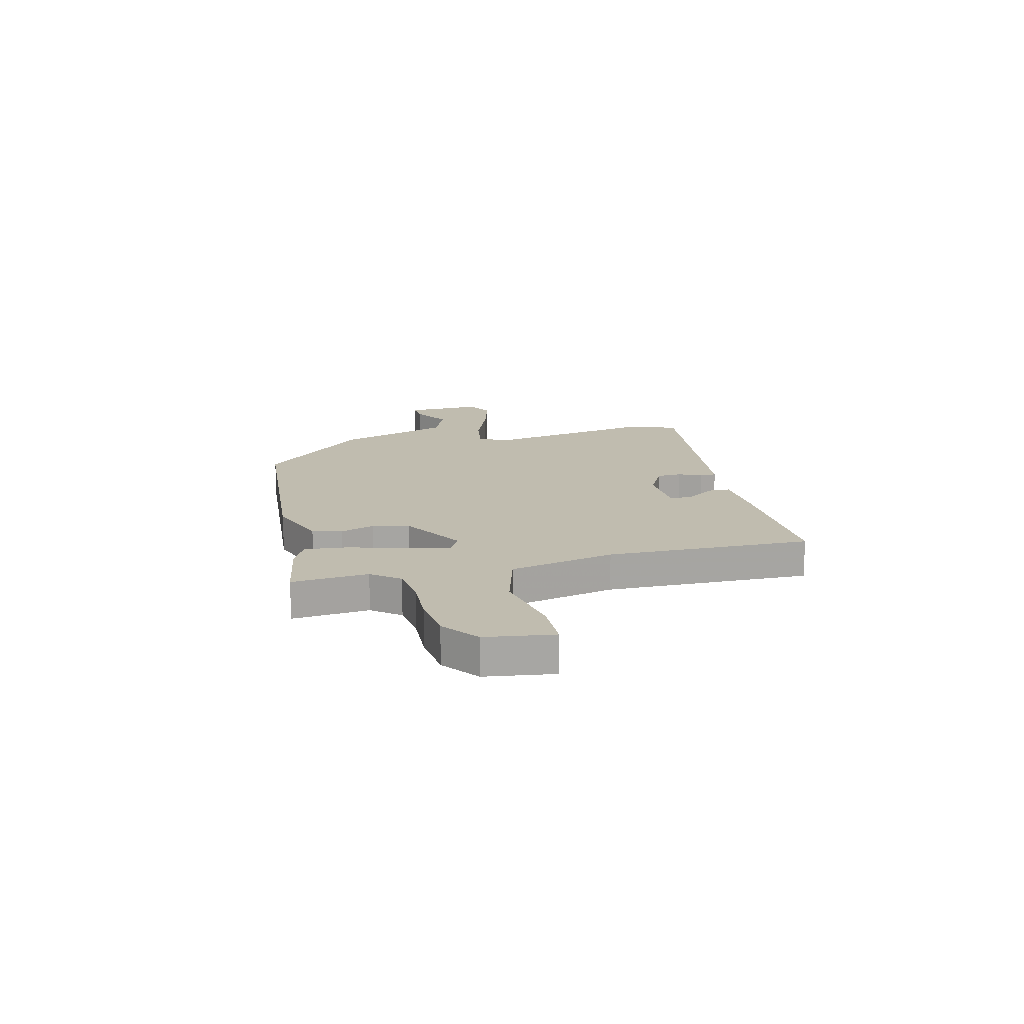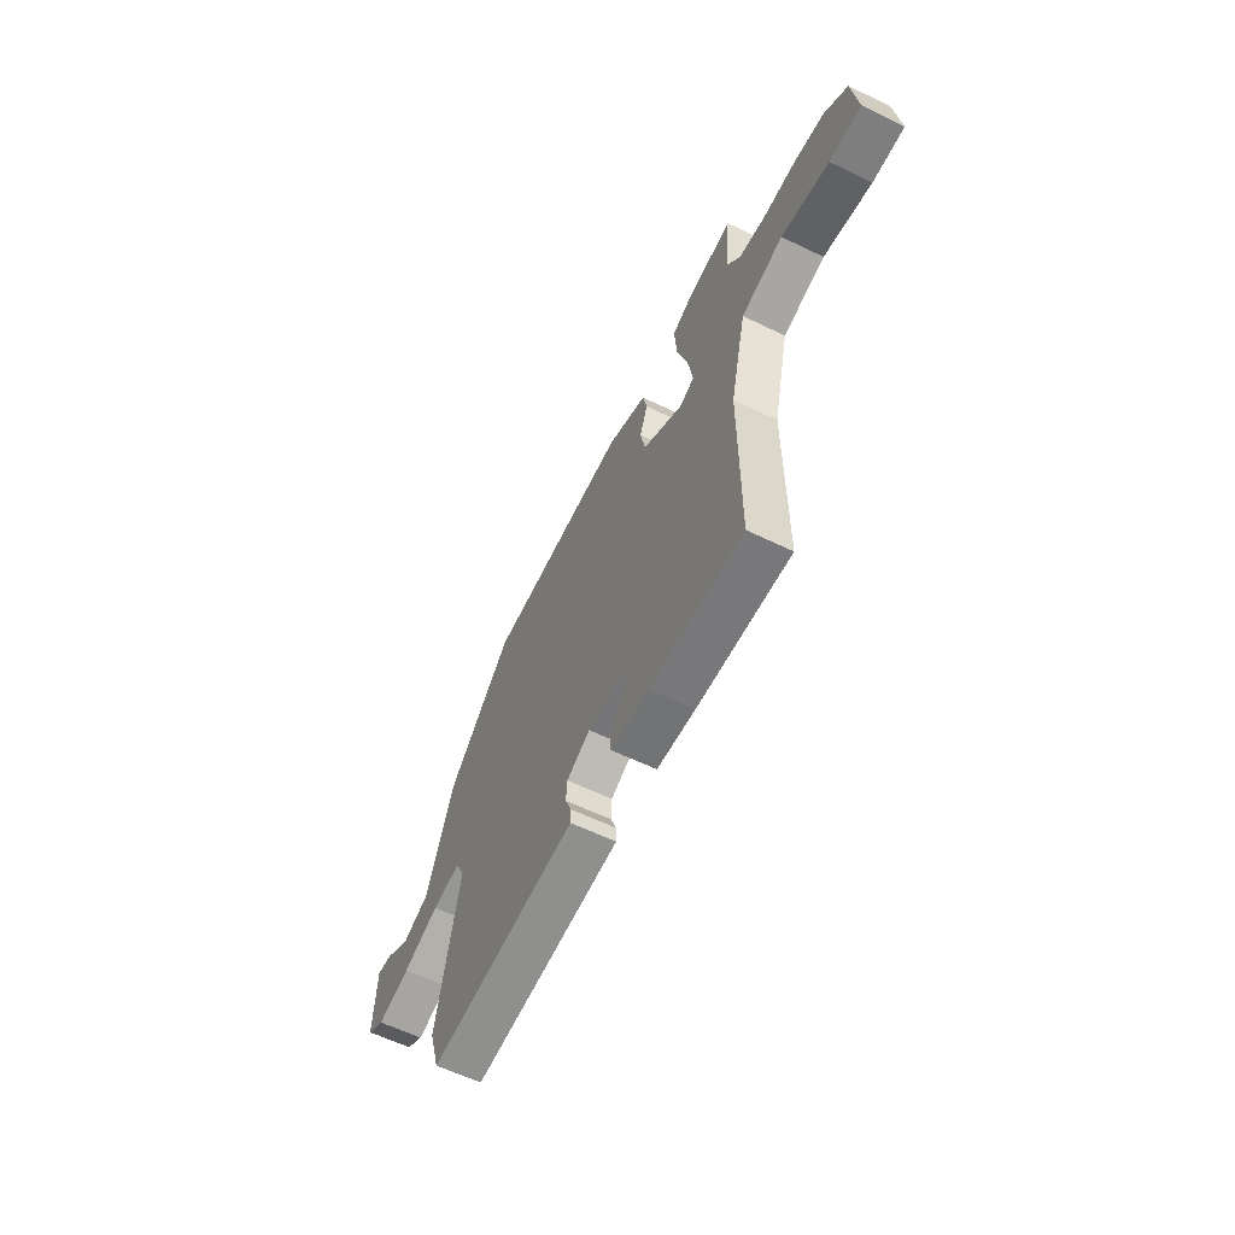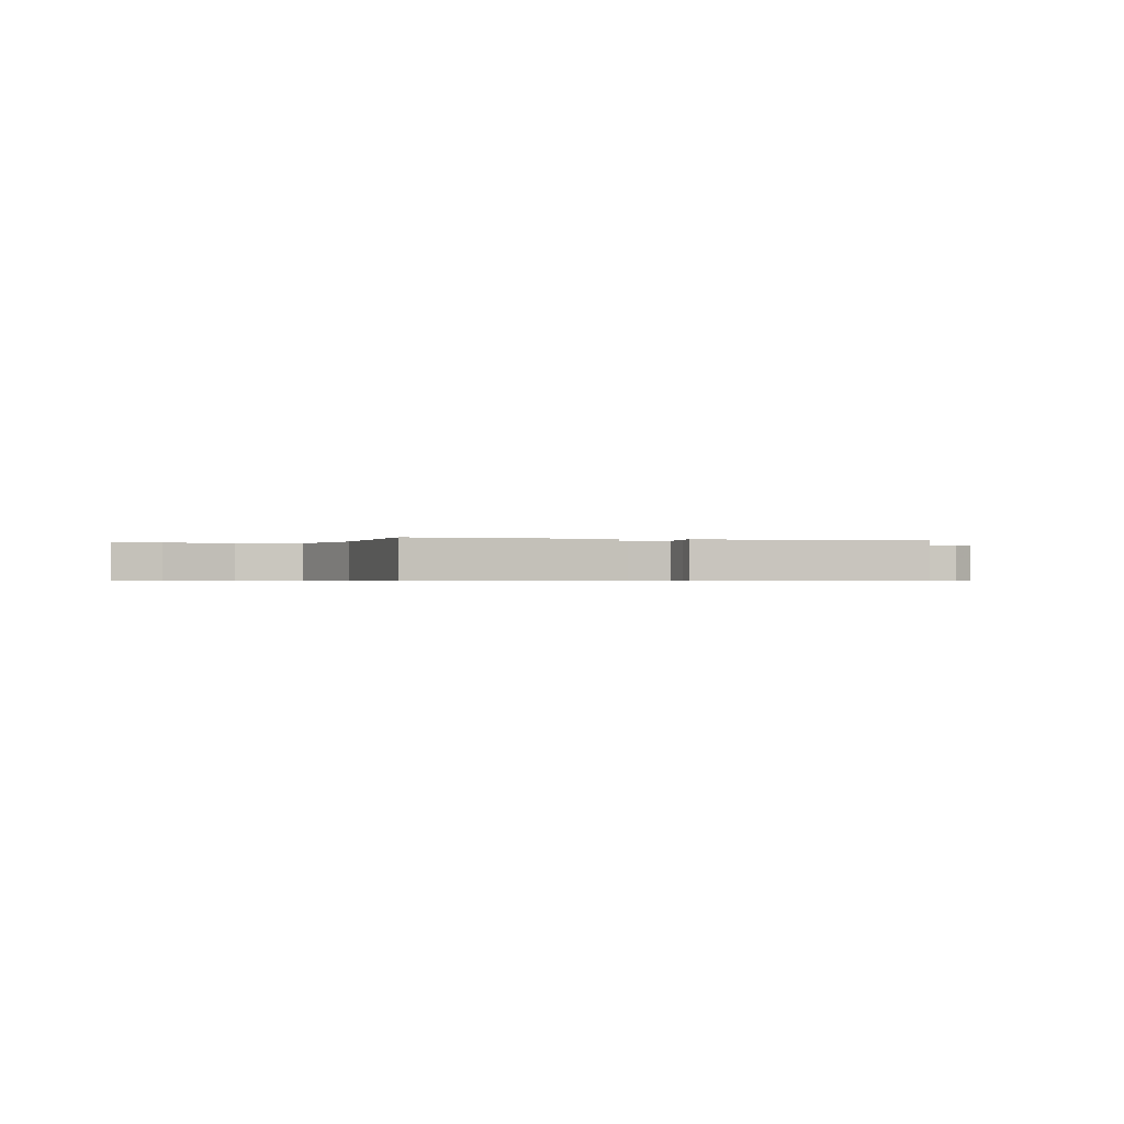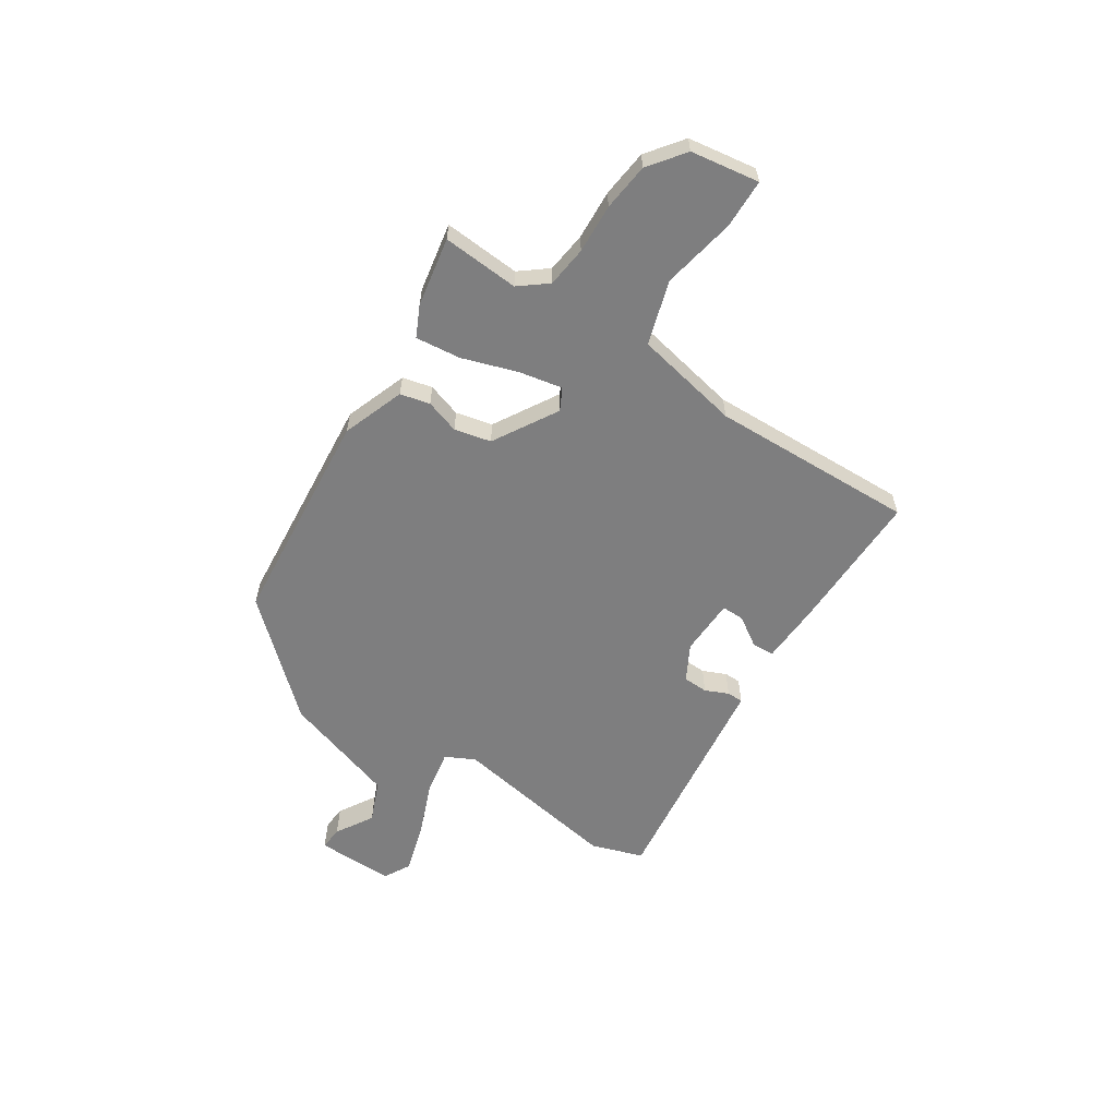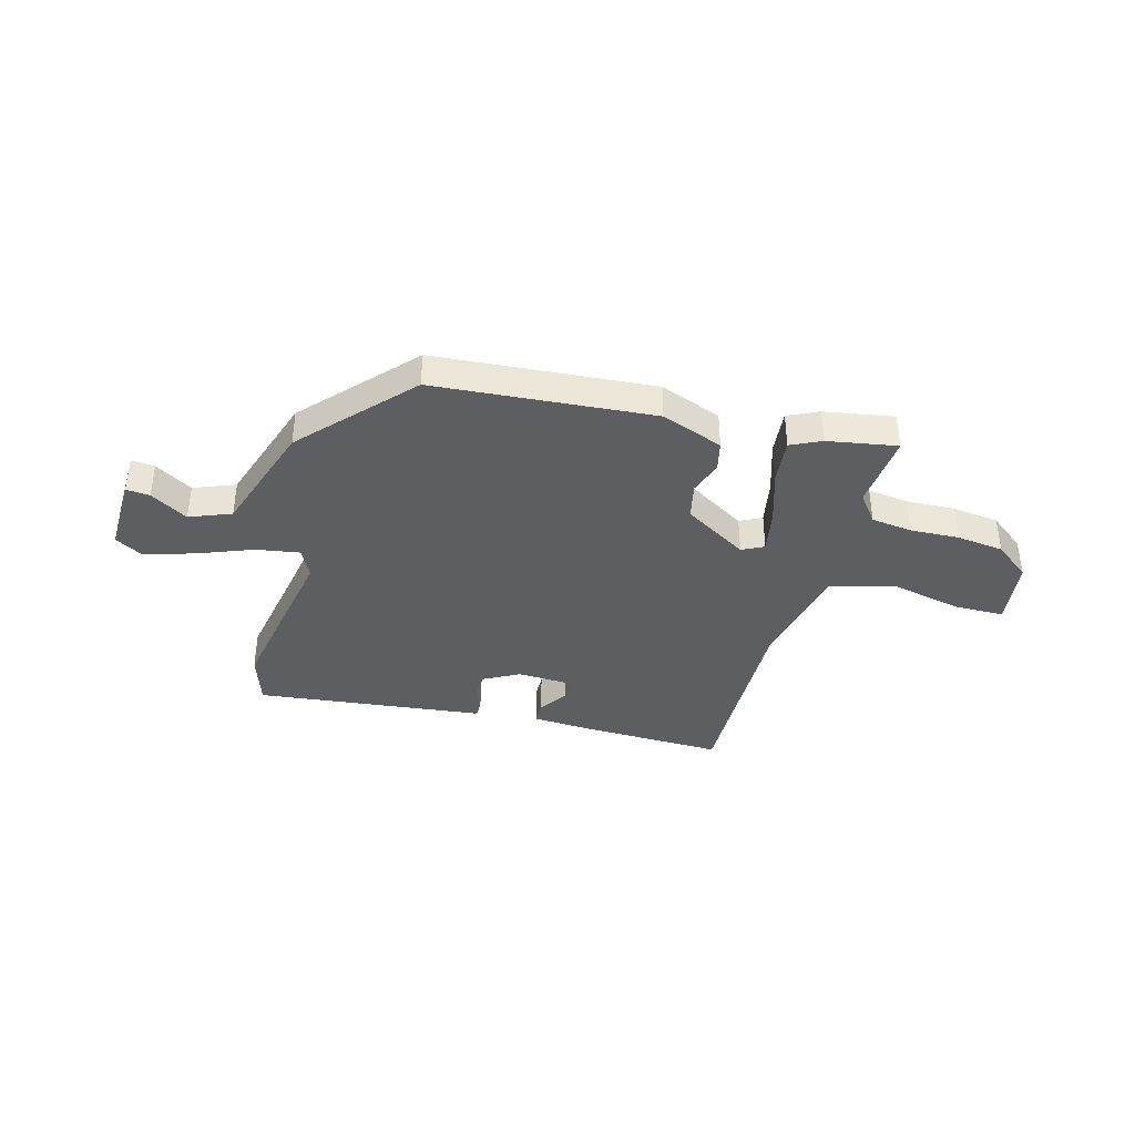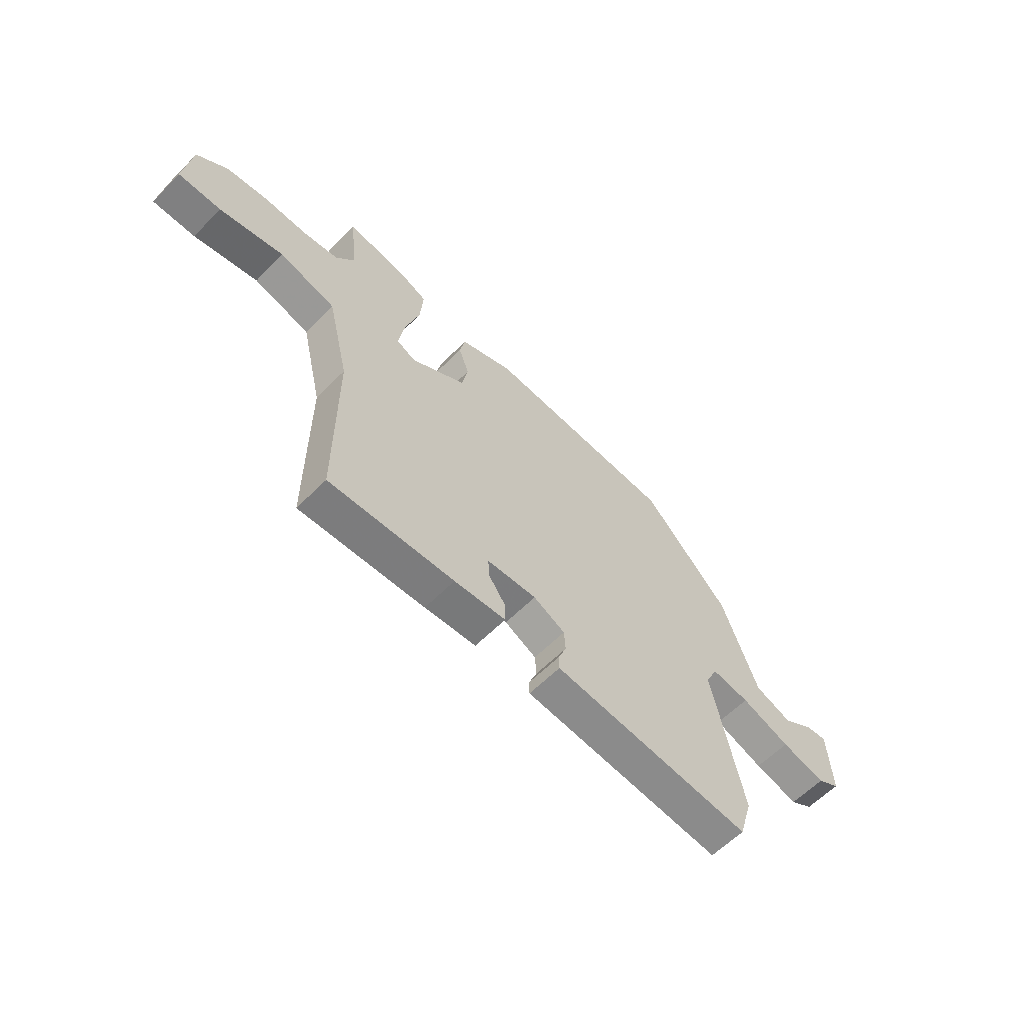
<metadata>
{"format":"obj","ext":"obj","renderer":"f3d","projection":"perspective","resolution":1024,"background":"white","views":[{"elev":16.3,"azim":77.5,"up":"+Y"},{"elev":-60.1,"azim":63.6,"up":"+Z"},{"elev":-0.5,"azim":161.9,"up":"+Y"},{"elev":-59.5,"azim":58.7,"up":"+Y"},{"elev":-38.5,"azim":-14.1,"up":"+Y"},{"elev":-60.6,"azim":135.7,"up":"+Z"}]}
</metadata>
<code>
v -0.492 0.07 -0.528
v -0.522 0.07 -0.428
v -0.457 0.07 -0.106
v -0.483 0.07 -0.049
v -0.567 0.07 -0.061
v -0.674 0.07 -0.1
v -0.77 0.07 -0.125
v -0.82 0.07 -0.095
v -0.813 0.07 0.053
v -0.768 0.07 0.048
v -0.698 0.07 0.003
v -0.618 0.07 0.033
v -0.541 0.07 0.25
v -0.351 0.07 0.448
v 0.067 0.07 0.472
v 0.184 0.07 0.425
v 0.196 0.07 0.368
v 0.173 0.07 0.304
v 0.187 0.07 0.234
v 0.307 0.07 0.158
v 0.349 0.07 0.178
v 0.335 0.07 0.262
v 0.304 0.07 0.367
v 0.297 0.07 0.454
v 0.356 0.07 0.48
v 0.489 0.07 0.5
v 0.474 0.07 0.354
v 0.514 0.07 0.3
v 0.592 0.07 0.288
v 0.686 0.07 0.29
v 0.776 0.07 0.277
v 0.843 0.07 0.223
v 0.859 0.07 0.092
v 0.766 0.07 0.093
v 0.626 0.07 0.125
v 0.503 0.07 0.092
v 0.456 0.07 -0.108
v 0.456 0.07 -0.498
v 0.182 0.07 -0.485
v 0.069 0.07 -0.476
v 0.069 0.07 -0.433
v 0.107 0.07 -0.379
v 0.109 0.07 -0.336
v 0 0.07 -0.329
v -0.069 0.07 -0.364
v -0.072 0.07 -0.411
v -0.054 0.07 -0.456
v -0.055 0.07 -0.487
v -0.119 0.07 -0.493
v -0.492 0 -0.528
v -0.522 0 -0.428
v -0.457 0 -0.106
v -0.483 0 -0.049
v -0.567 0 -0.061
v -0.674 0 -0.1
v -0.77 0 -0.125
v -0.82 0 -0.095
v -0.813 0 0.053
v -0.768 0 0.048
v -0.698 0 0.003
v -0.618 0 0.033
v -0.541 0 0.25
v -0.351 0 0.448
v 0.067 0 0.472
v 0.184 0 0.425
v 0.196 0 0.368
v 0.173 0 0.304
v 0.187 0 0.234
v 0.307 0 0.158
v 0.349 0 0.178
v 0.335 0 0.262
v 0.304 0 0.367
v 0.297 0 0.454
v 0.356 0 0.48
v 0.489 0 0.5
v 0.474 0 0.354
v 0.514 0 0.3
v 0.592 0 0.288
v 0.686 0 0.29
v 0.776 0 0.277
v 0.843 0 0.223
v 0.859 0 0.092
v 0.766 0 0.093
v 0.626 0 0.125
v 0.503 0 0.092
v 0.456 0 -0.108
v 0.456 0 -0.498
v 0.182 0 -0.485
v 0.069 0 -0.476
v 0.069 0 -0.433
v 0.107 0 -0.379
v 0.109 0 -0.336
v 0 0 -0.329
v -0.069 0 -0.364
v -0.072 0 -0.411
v -0.054 0 -0.456
v -0.055 0 -0.487
v -0.119 0 -0.493
f 46 47 48 49
f 1 2 3
f 49 1 3
f 46 49 3
f 45 46 3
f 44 45 3 4
f 43 44 4
f 40 41 42
f 39 40 42
f 38 39 42
f 37 38 42
f 36 37 42 43
f 33 34 35
f 32 33 35
f 31 32 35
f 30 31 35
f 29 30 35
f 28 29 35 36
f 27 28 36 43
f 25 26 27
f 24 25 27
f 23 24 27
f 22 23 27
f 21 22 27
f 16 17 18
f 15 16 18
f 14 15 18
f 13 14 18
f 12 13 18
f 11 12 18 19
f 9 10 11
f 8 9 11
f 7 8 11
f 6 7 11
f 5 6 11 19
f 4 5 19 20
f 21 27 43
f 20 21 43
f 4 20 43
f 98 97 96 95
f 52 51 50
f 52 50 98
f 52 98 95
f 52 95 94
f 53 52 94 93
f 53 93 92
f 91 90 89
f 91 89 88
f 91 88 87
f 91 87 86
f 92 91 86 85
f 84 83 82
f 84 82 81
f 84 81 80
f 84 80 79
f 84 79 78
f 85 84 78 77
f 92 85 77 76
f 76 75 74
f 76 74 73
f 76 73 72
f 76 72 71
f 76 71 70
f 67 66 65
f 67 65 64
f 67 64 63
f 67 63 62
f 67 62 61
f 68 67 61 60
f 60 59 58
f 60 58 57
f 60 57 56
f 60 56 55
f 68 60 55 54
f 69 68 54 53
f 92 76 70
f 92 70 69
f 92 69 53
f 1 50 51 2
f 2 51 52 3
f 3 52 53 4
f 4 53 54 5
f 5 54 55 6
f 6 55 56 7
f 7 56 57 8
f 8 57 58 9
f 9 58 59 10
f 10 59 60 11
f 11 60 61 12
f 12 61 62 13
f 13 62 63 14
f 14 63 64 15
f 15 64 65 16
f 16 65 66 17
f 17 66 67 18
f 18 67 68 19
f 19 68 69 20
f 20 69 70 21
f 21 70 71 22
f 22 71 72 23
f 23 72 73 24
f 24 73 74 25
f 25 74 75 26
f 26 75 76 27
f 27 76 77 28
f 28 77 78 29
f 29 78 79 30
f 30 79 80 31
f 31 80 81 32
f 32 81 82 33
f 33 82 83 34
f 34 83 84 35
f 35 84 85 36
f 36 85 86 37
f 37 86 87 38
f 38 87 88 39
f 39 88 89 40
f 40 89 90 41
f 41 90 91 42
f 42 91 92 43
f 43 92 93 44
f 44 93 94 45
f 45 94 95 46
f 46 95 96 47
f 47 96 97 48
f 48 97 98 49
f 49 98 50 1

</code>
